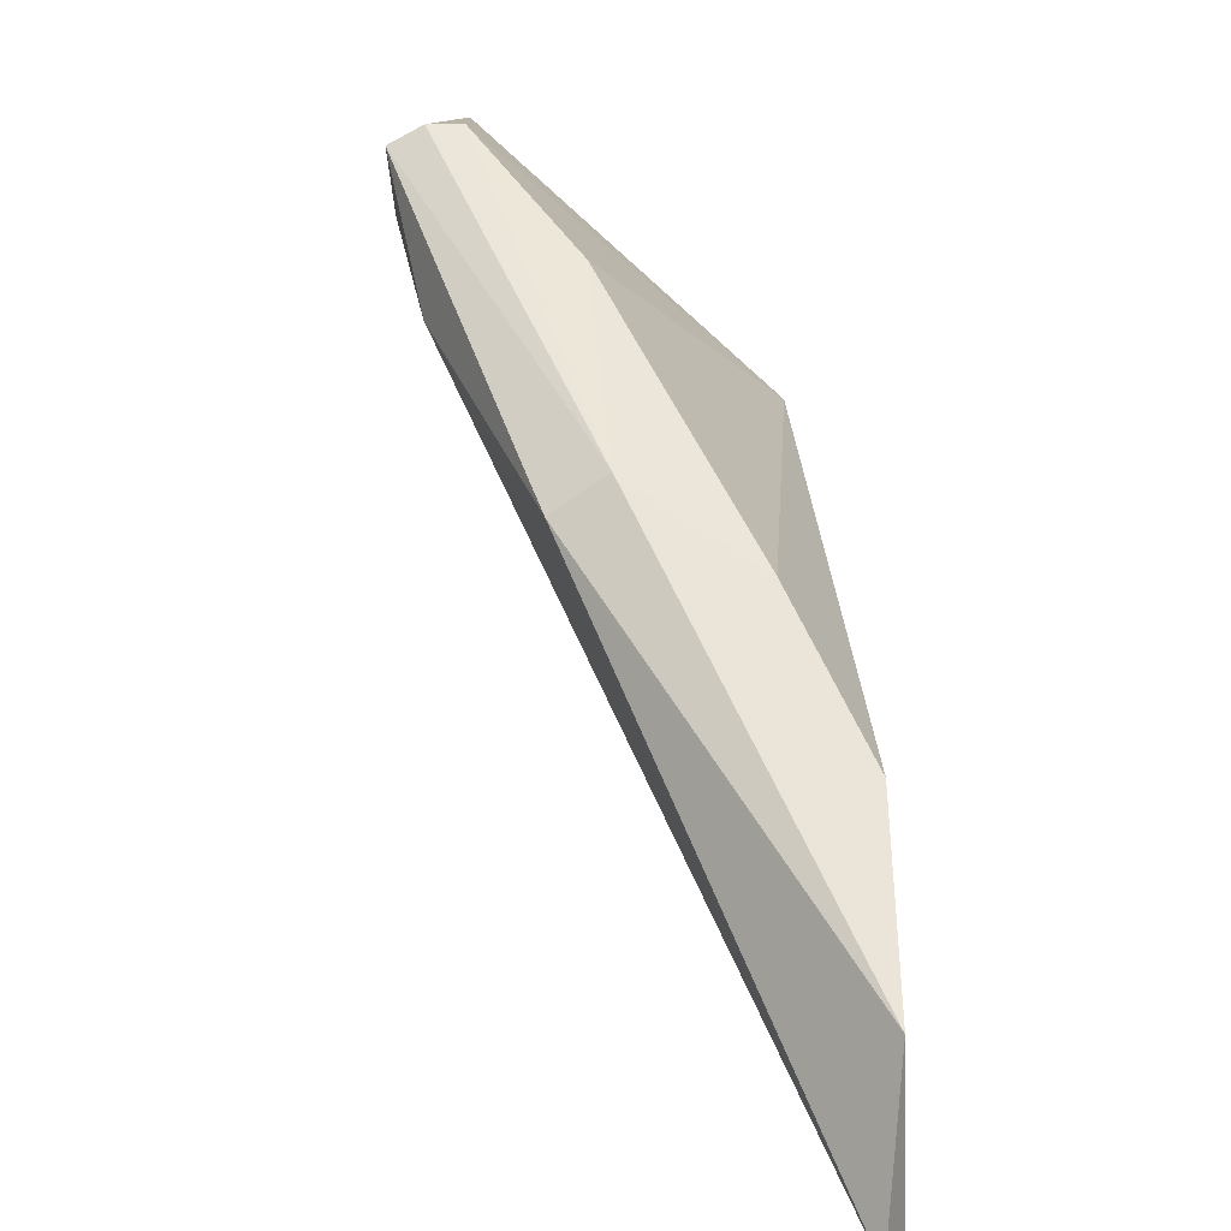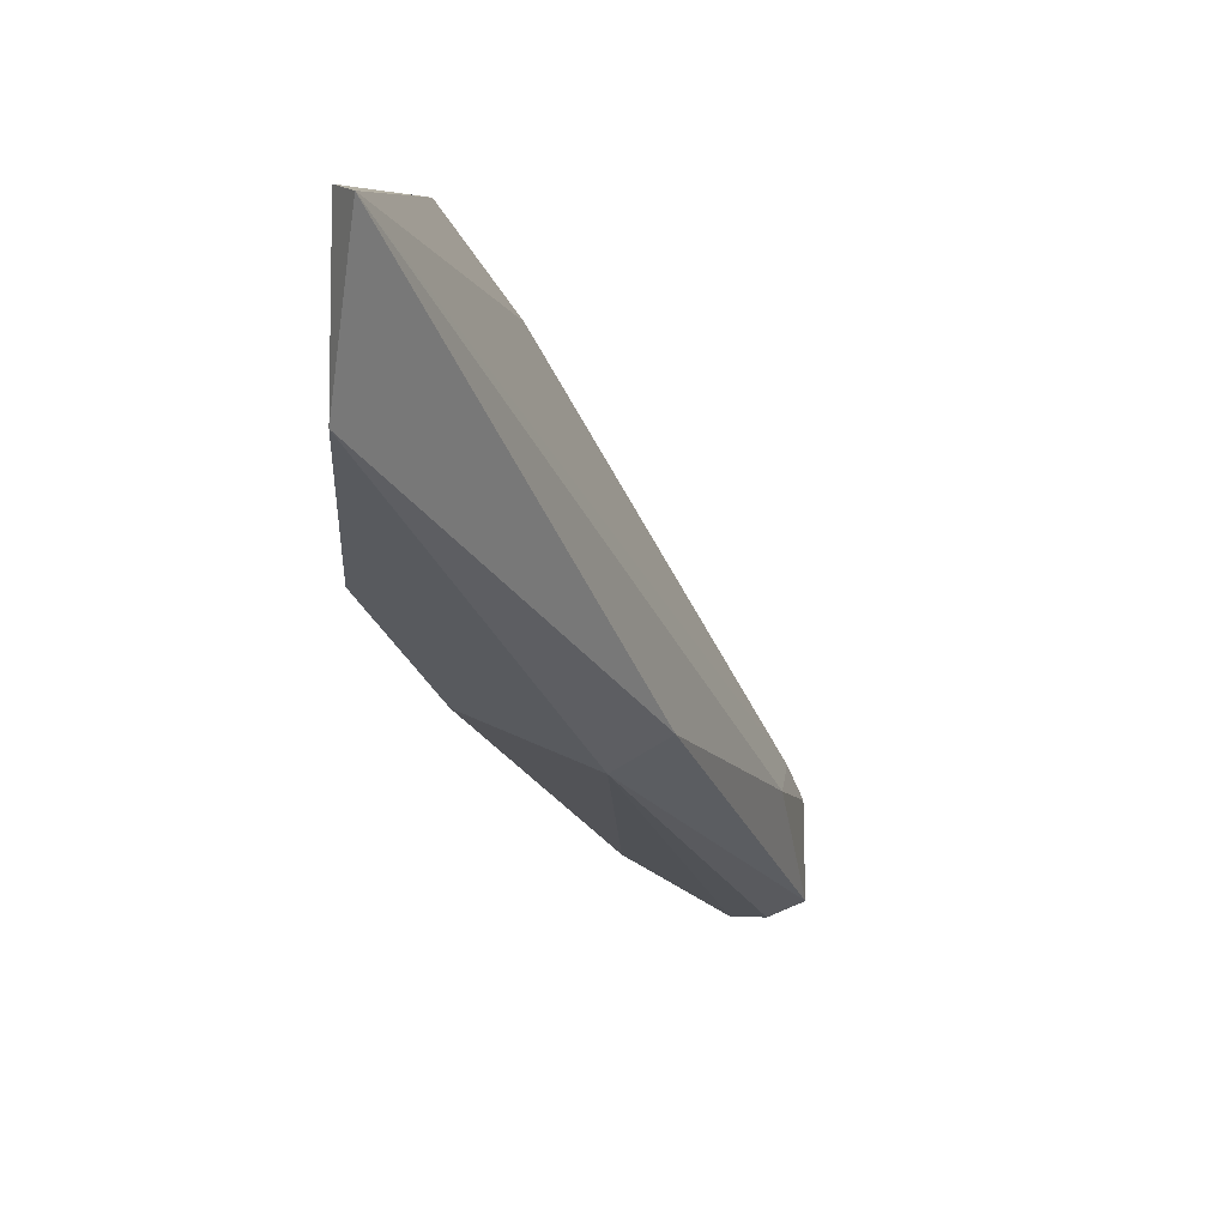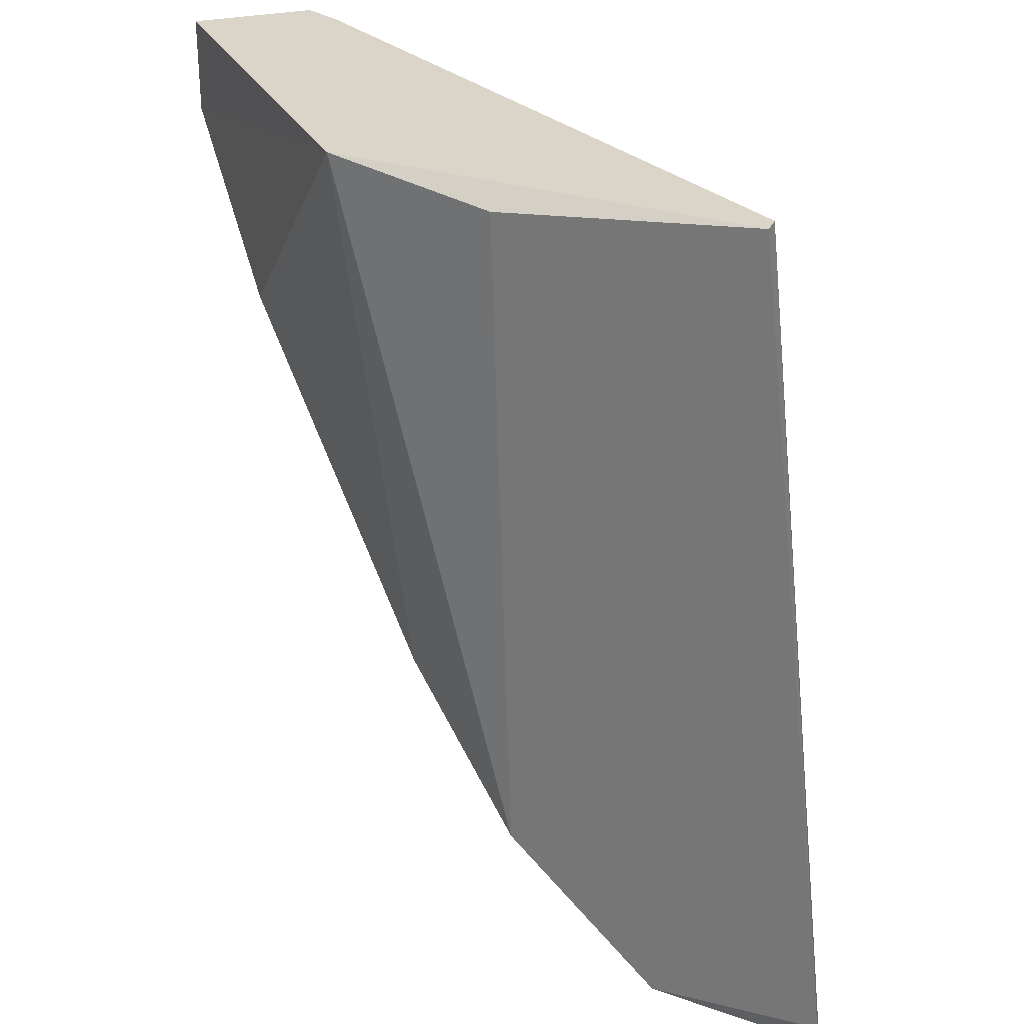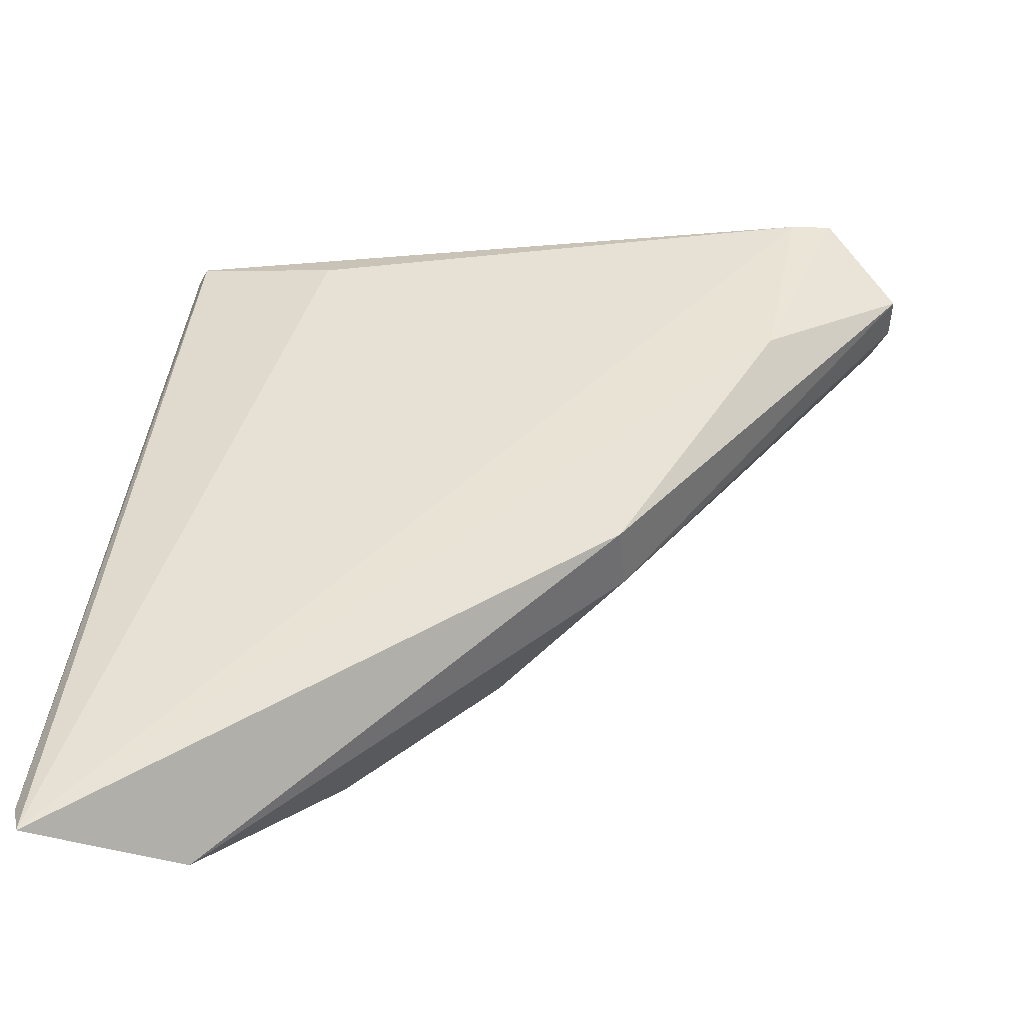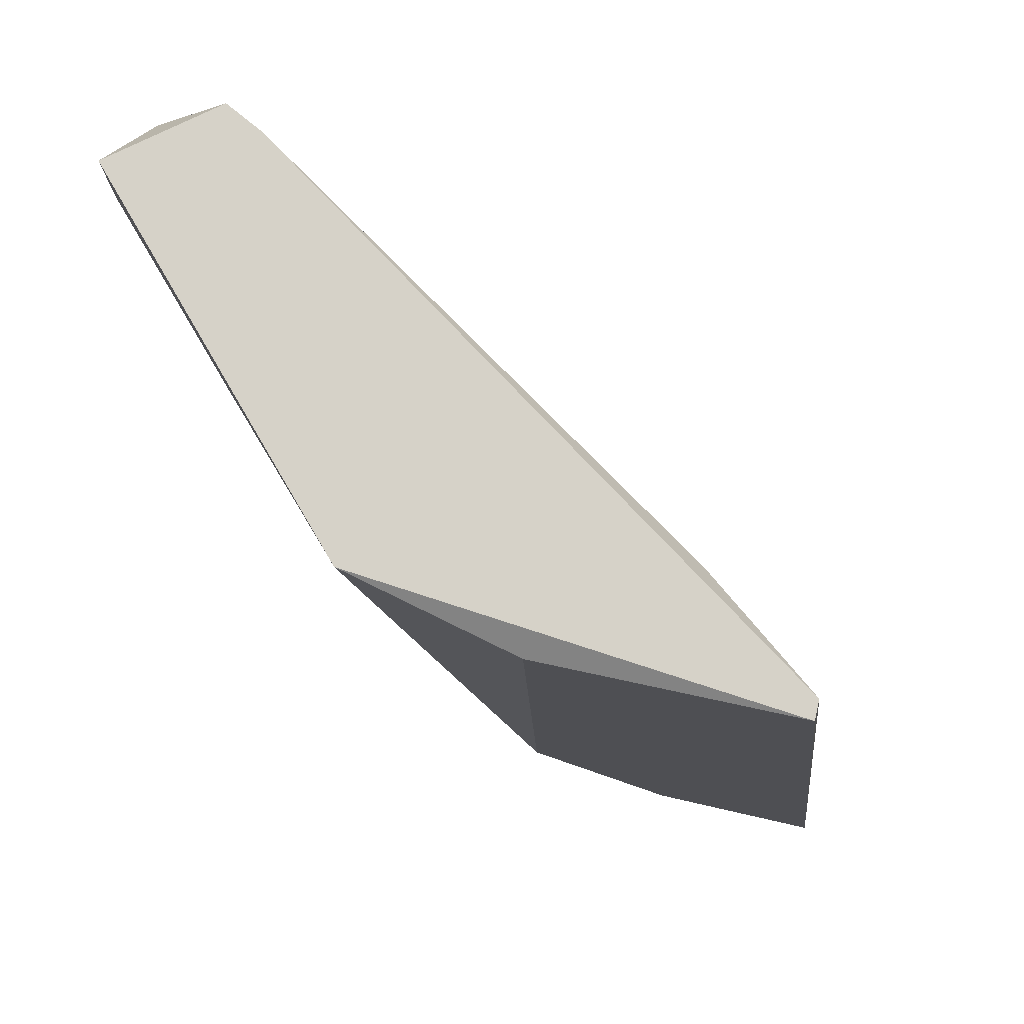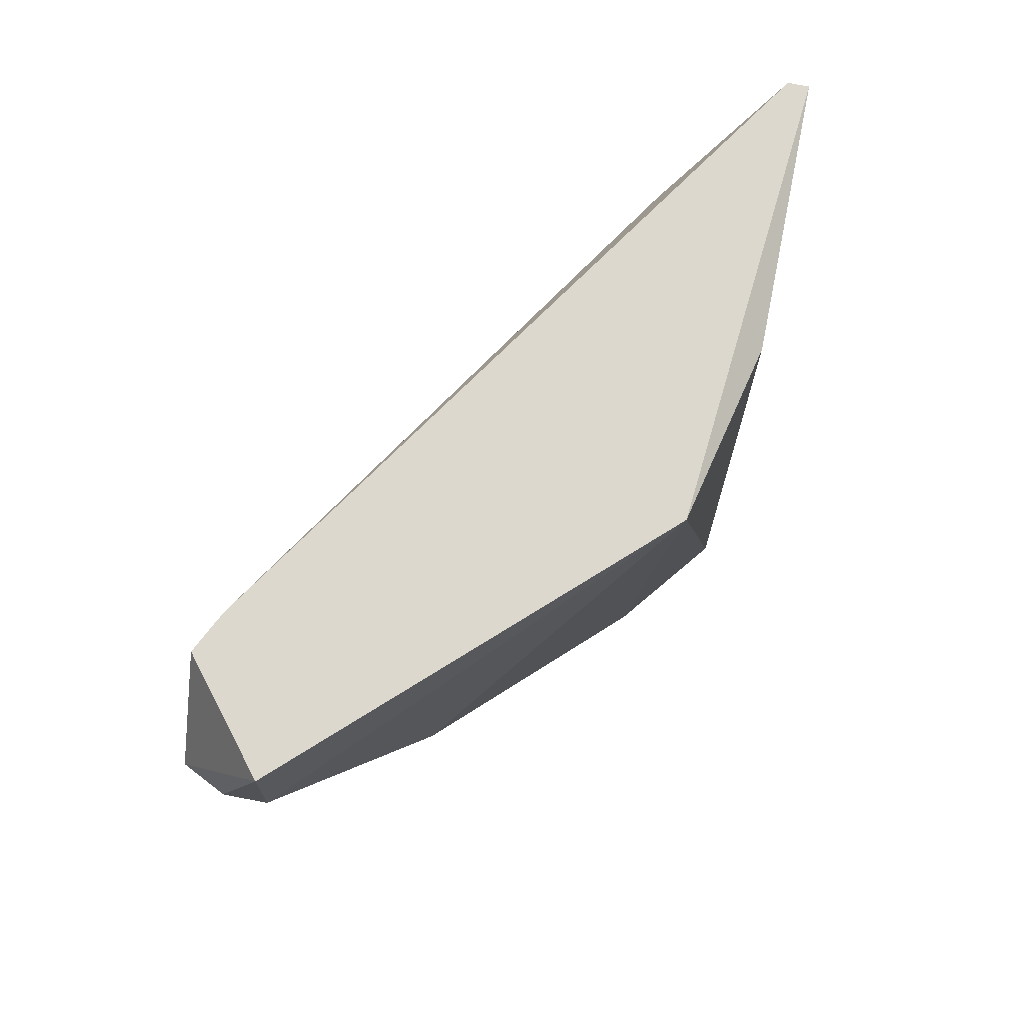
<metadata>
{"format":"obj","ext":"obj","renderer":"f3d","projection":"perspective","resolution":1024,"background":"white","views":[{"elev":-76.6,"azim":-88.7,"up":"+Y"},{"elev":-75.7,"azim":87.8,"up":"+Y"},{"elev":29.2,"azim":20.2,"up":"+Y"},{"elev":-46.7,"azim":151.6,"up":"+Y"},{"elev":77.8,"azim":12.8,"up":"+Y"},{"elev":72.5,"azim":-78.9,"up":"+Y"}]}
</metadata>
<code>
v -0.1091 0.003287 0.007963
v -0.1191 0.01502 0.001945
v -0.1191 0.01502 0.002548
v -0.1079 0.01653 0.007662
v -0.1145 0.01653 0.007361
v -0.1064 0.002684 0.007661
v -0.1176 0.01653 0.001343
v -0.1115 0.005695 0.007963
v -0.1142 0.009003 0.003751
v -0.1079 0.01653 0.007963
v -0.1097 0.01592 0.006157
v -0.1136 0.007799 0.006758
v -0.1118 0.01622 0.007963
v -0.1163 0.01322 0.001945
v -0.1191 0.01653 0.002548
v -0.1173 0.01261 0.004352
v -0.1148 0.009003 0.004653
v -0.1064 0.003287 0.007963
v -0.1188 0.01502 0.001343
v -0.117 0.01653 0.001644
f 10 1 18
f 1 12 17
f 16 3 17
f 1 6 18
f 6 4 18
f 4 10 18
f 7 14 19
f 9 17 19
f 2 15 19
f 15 7 19
f 17 2 19
f 7 4 20
f 4 11 20
f 11 6 20
f 14 7 20
f 14 9 19
f 3 2 17
f 9 1 17
f 12 5 16
f 6 14 20
f 5 4 7
f 6 1 9
f 4 5 10
f 8 1 10
f 4 6 11
f 1 8 12
f 8 5 12
f 12 16 17
f 10 5 13
f 8 10 13
f 6 9 14
f 2 3 15
f 3 5 15
f 5 7 15
f 5 3 16
f 5 8 13

</code>
